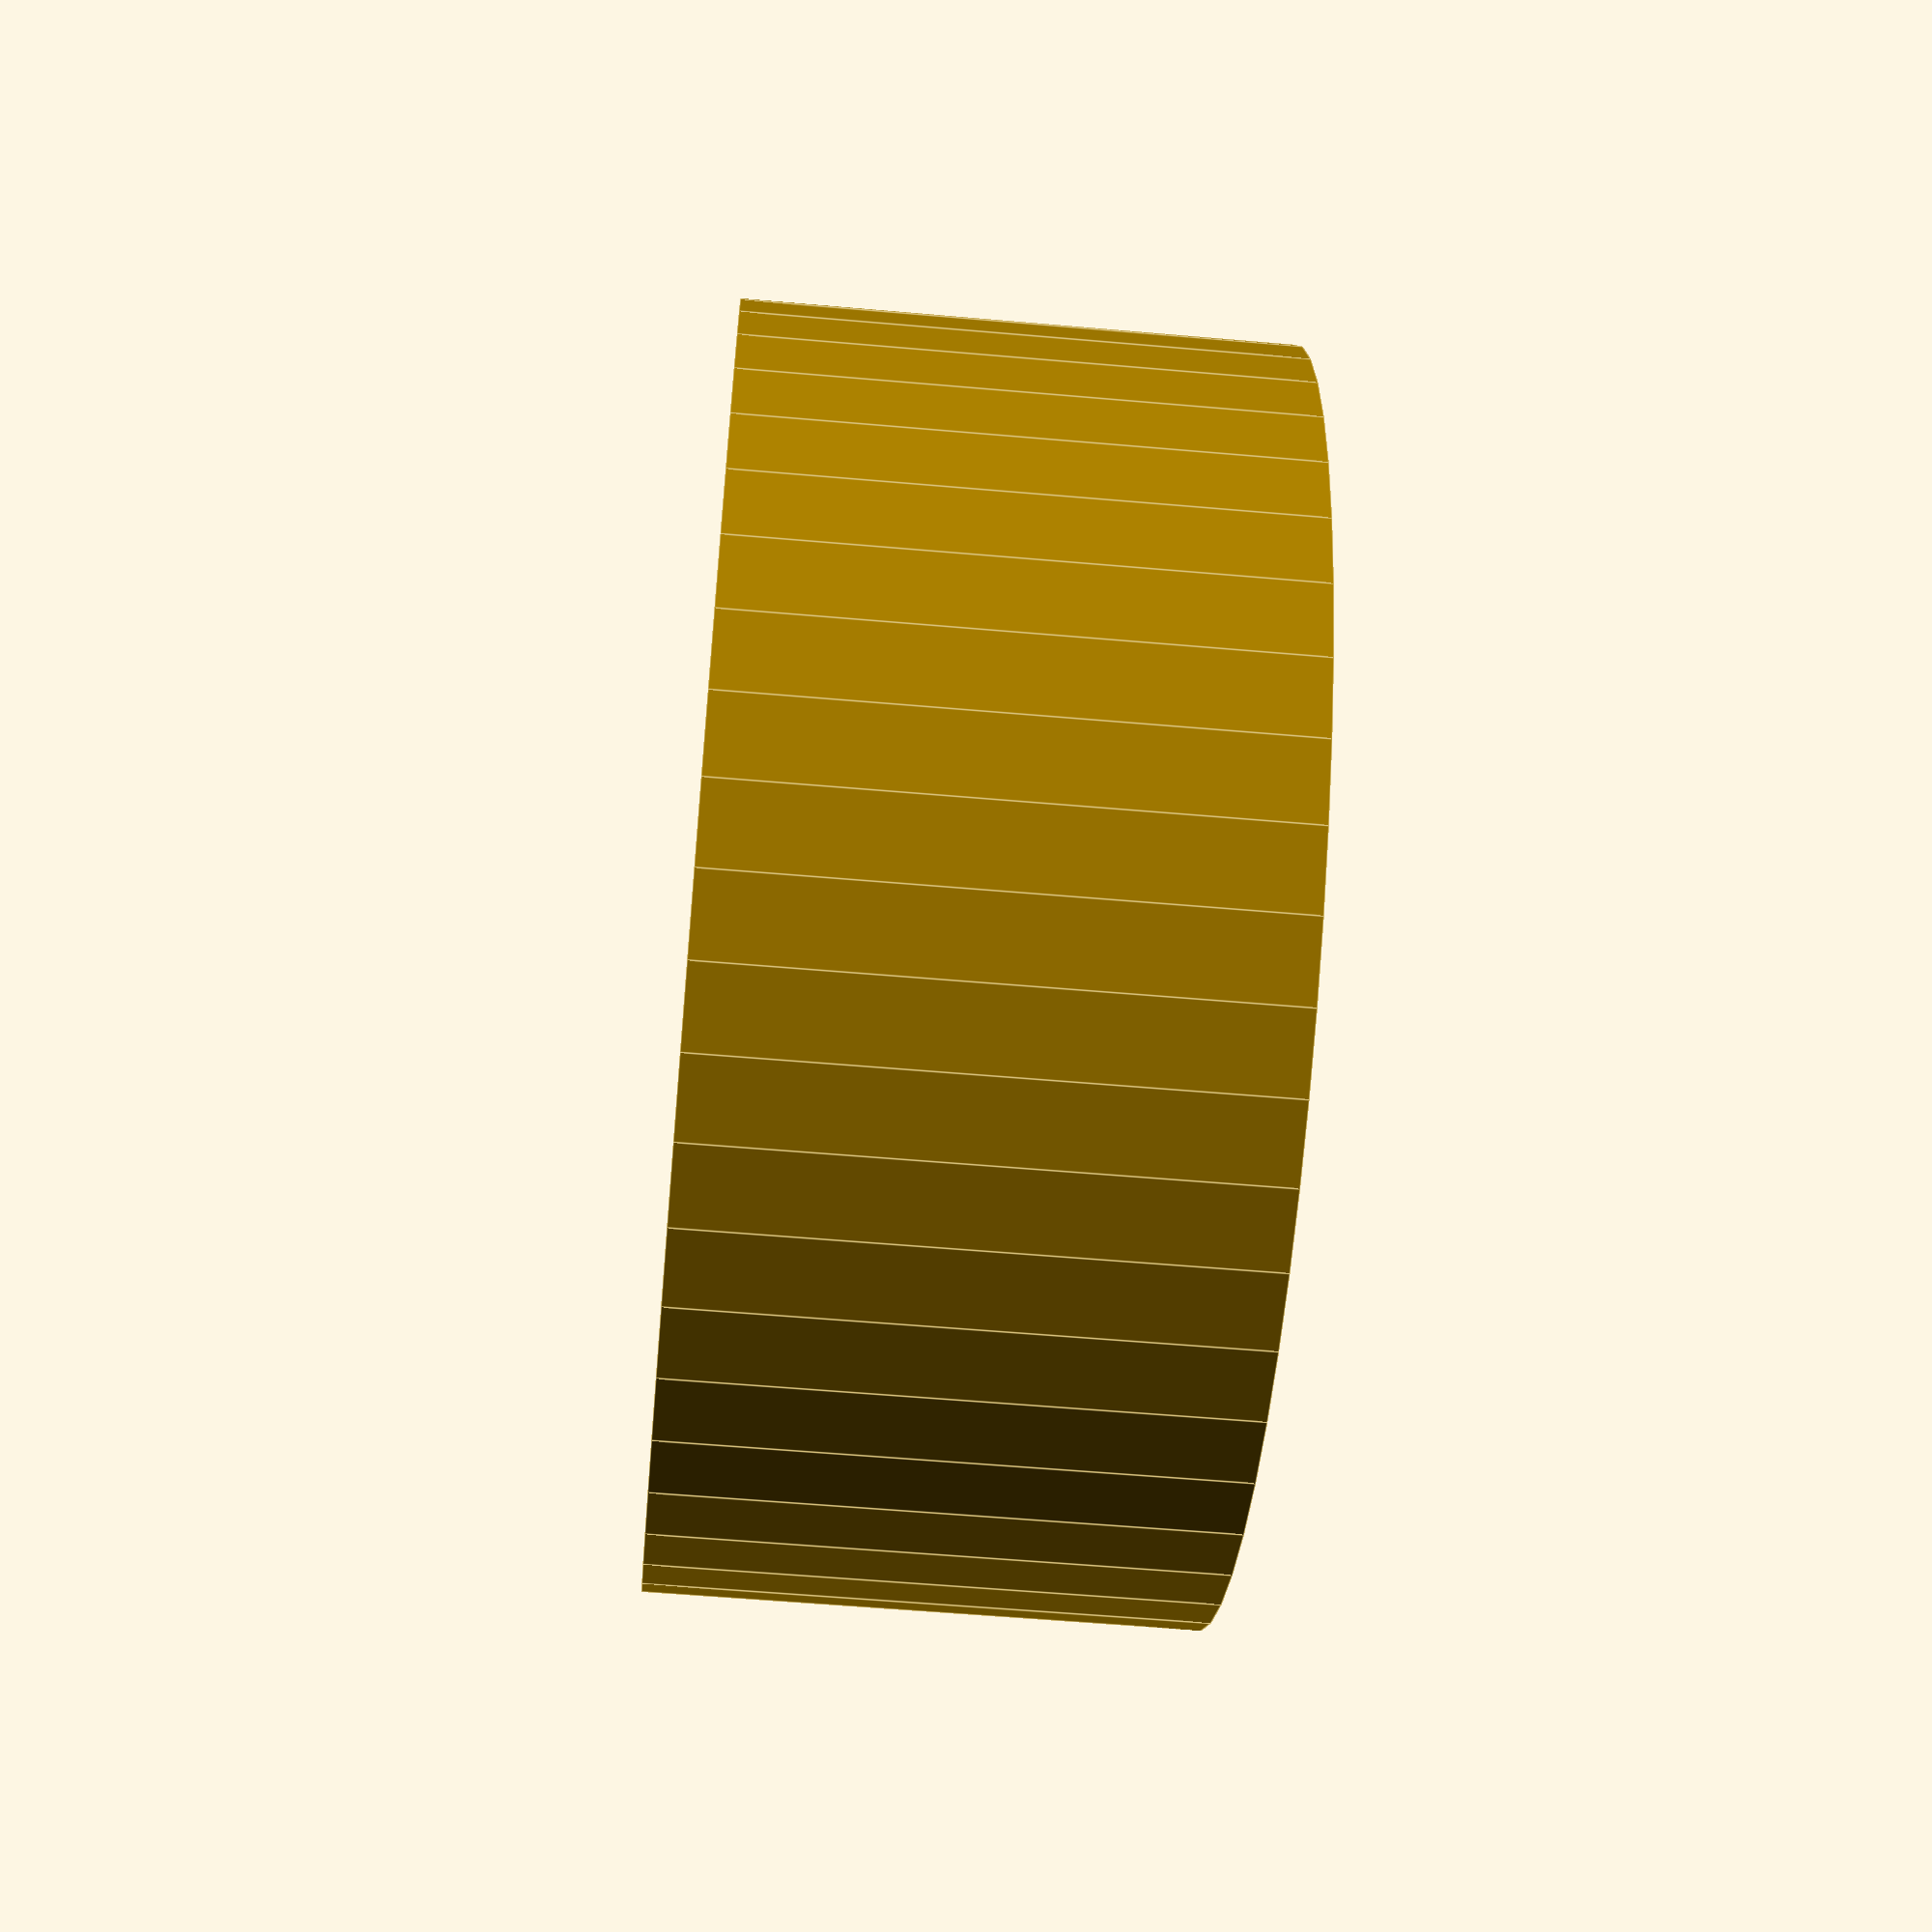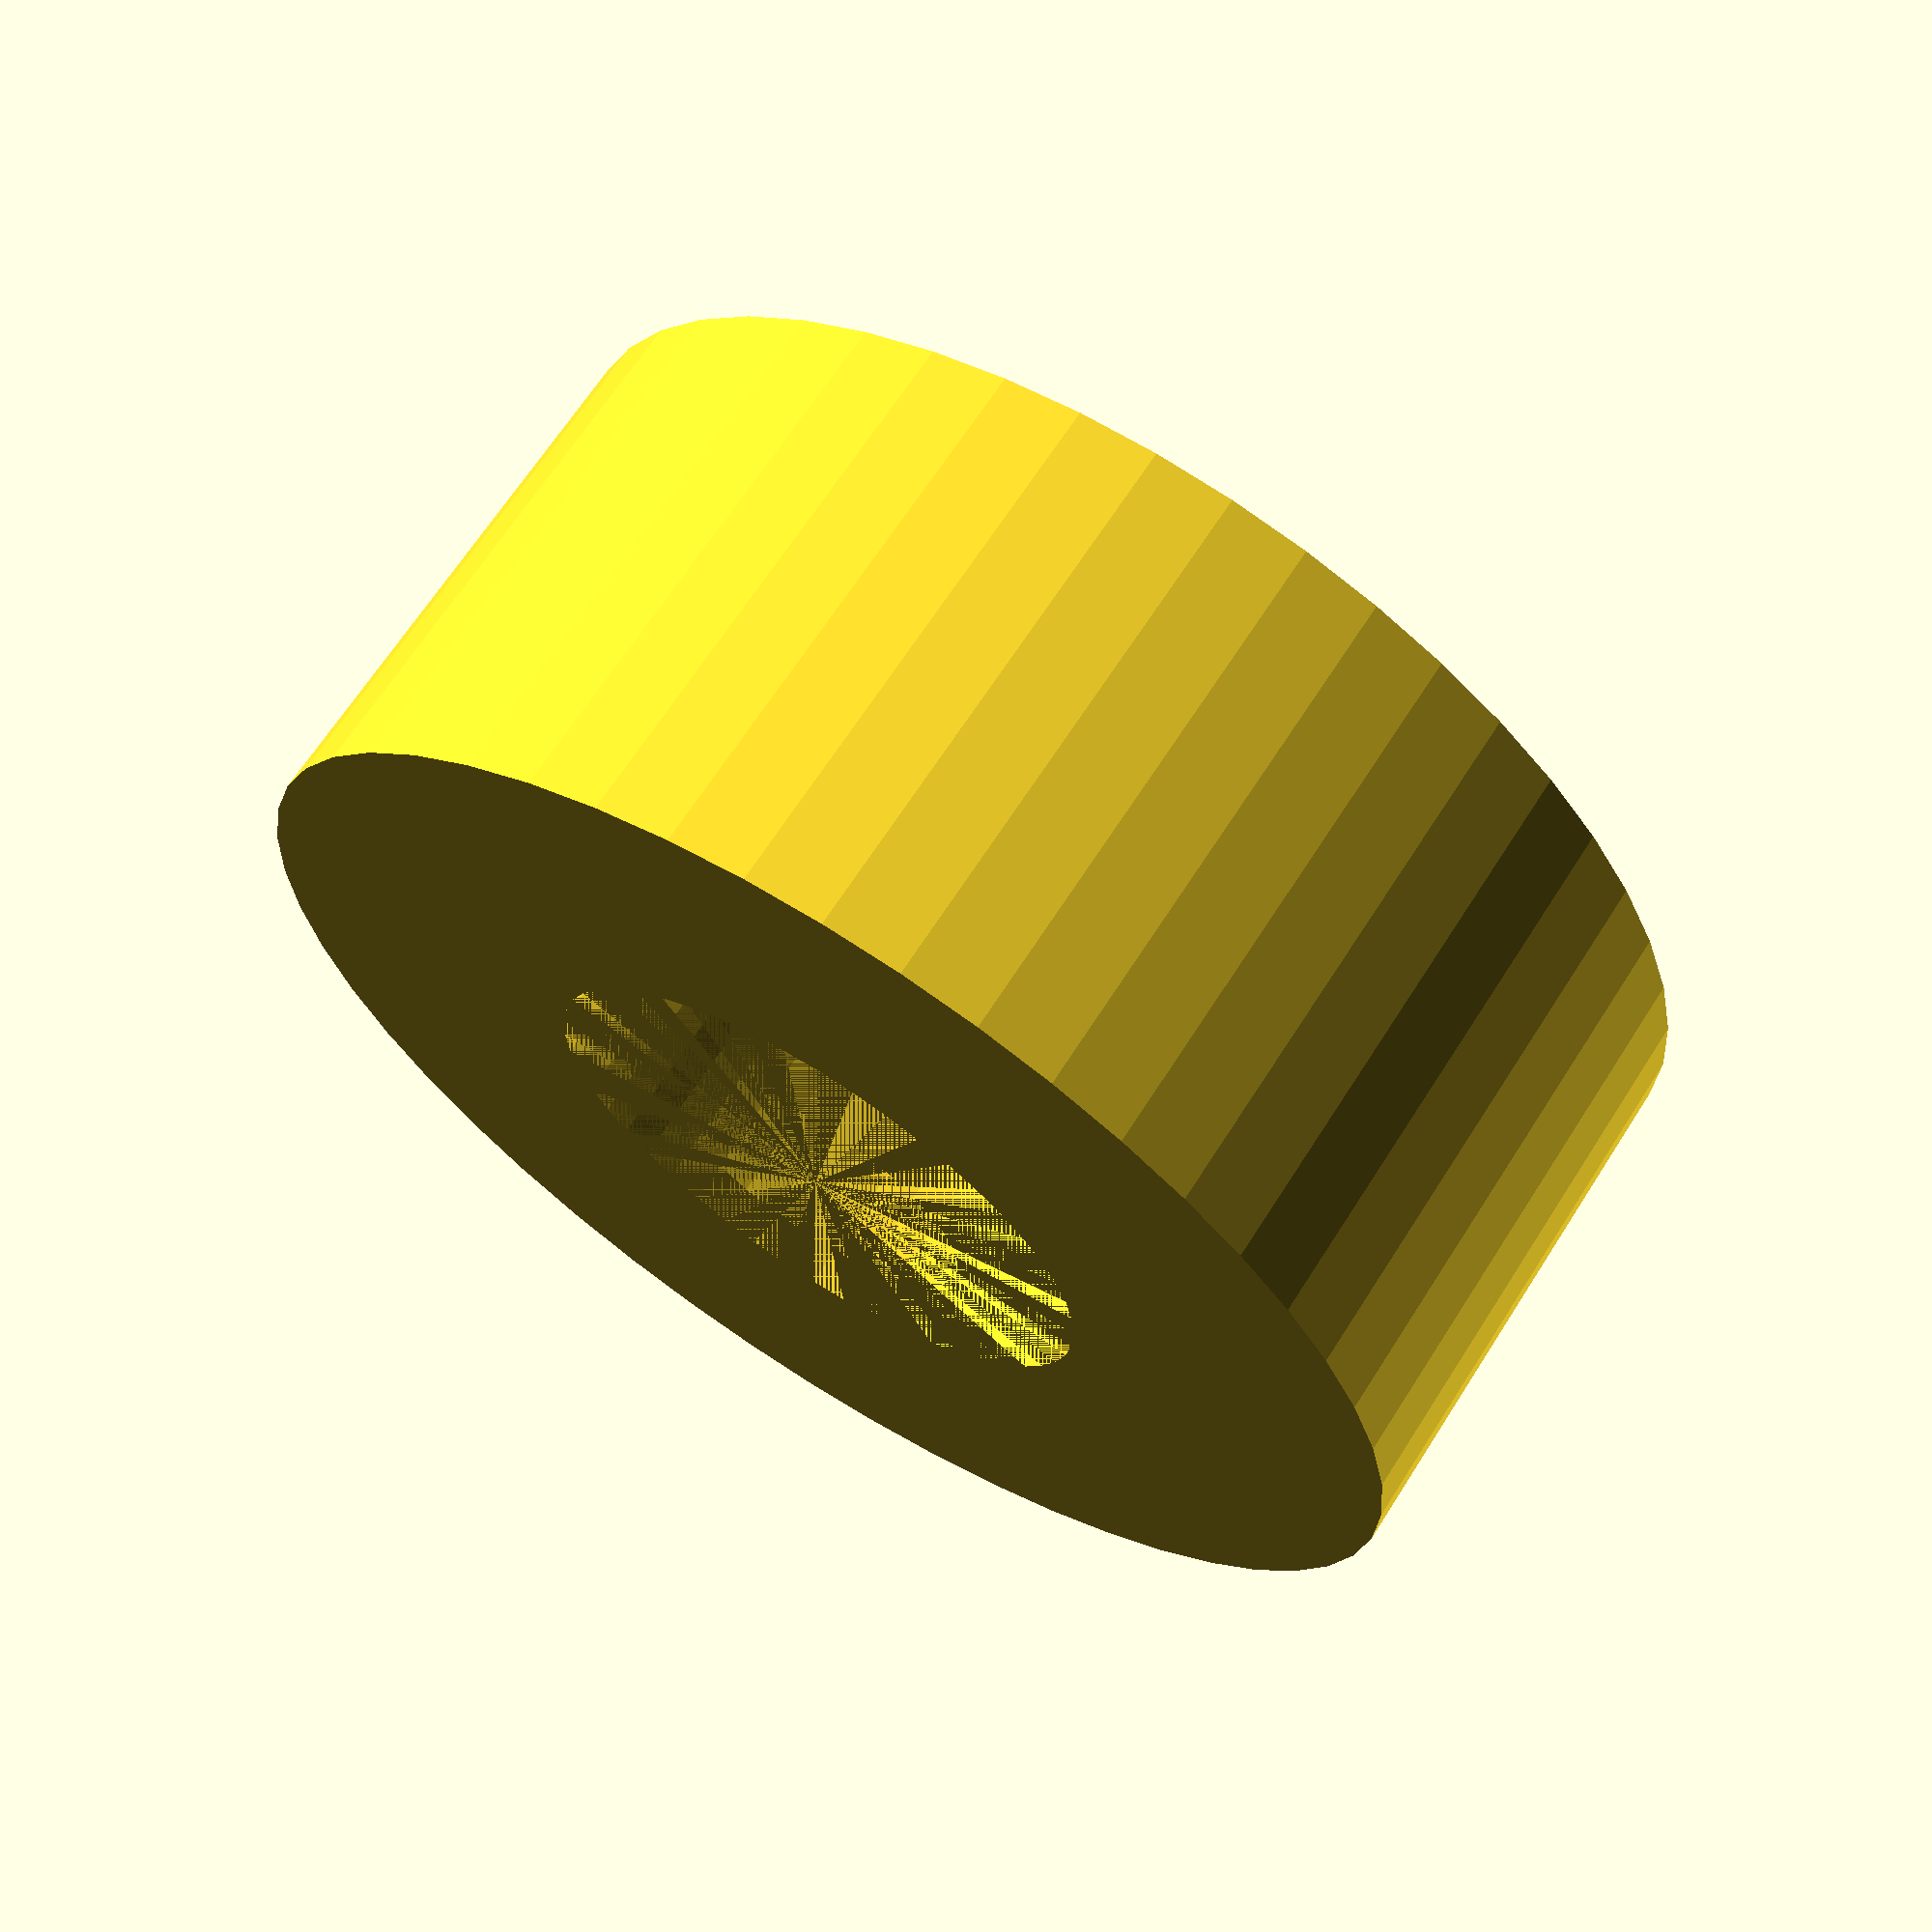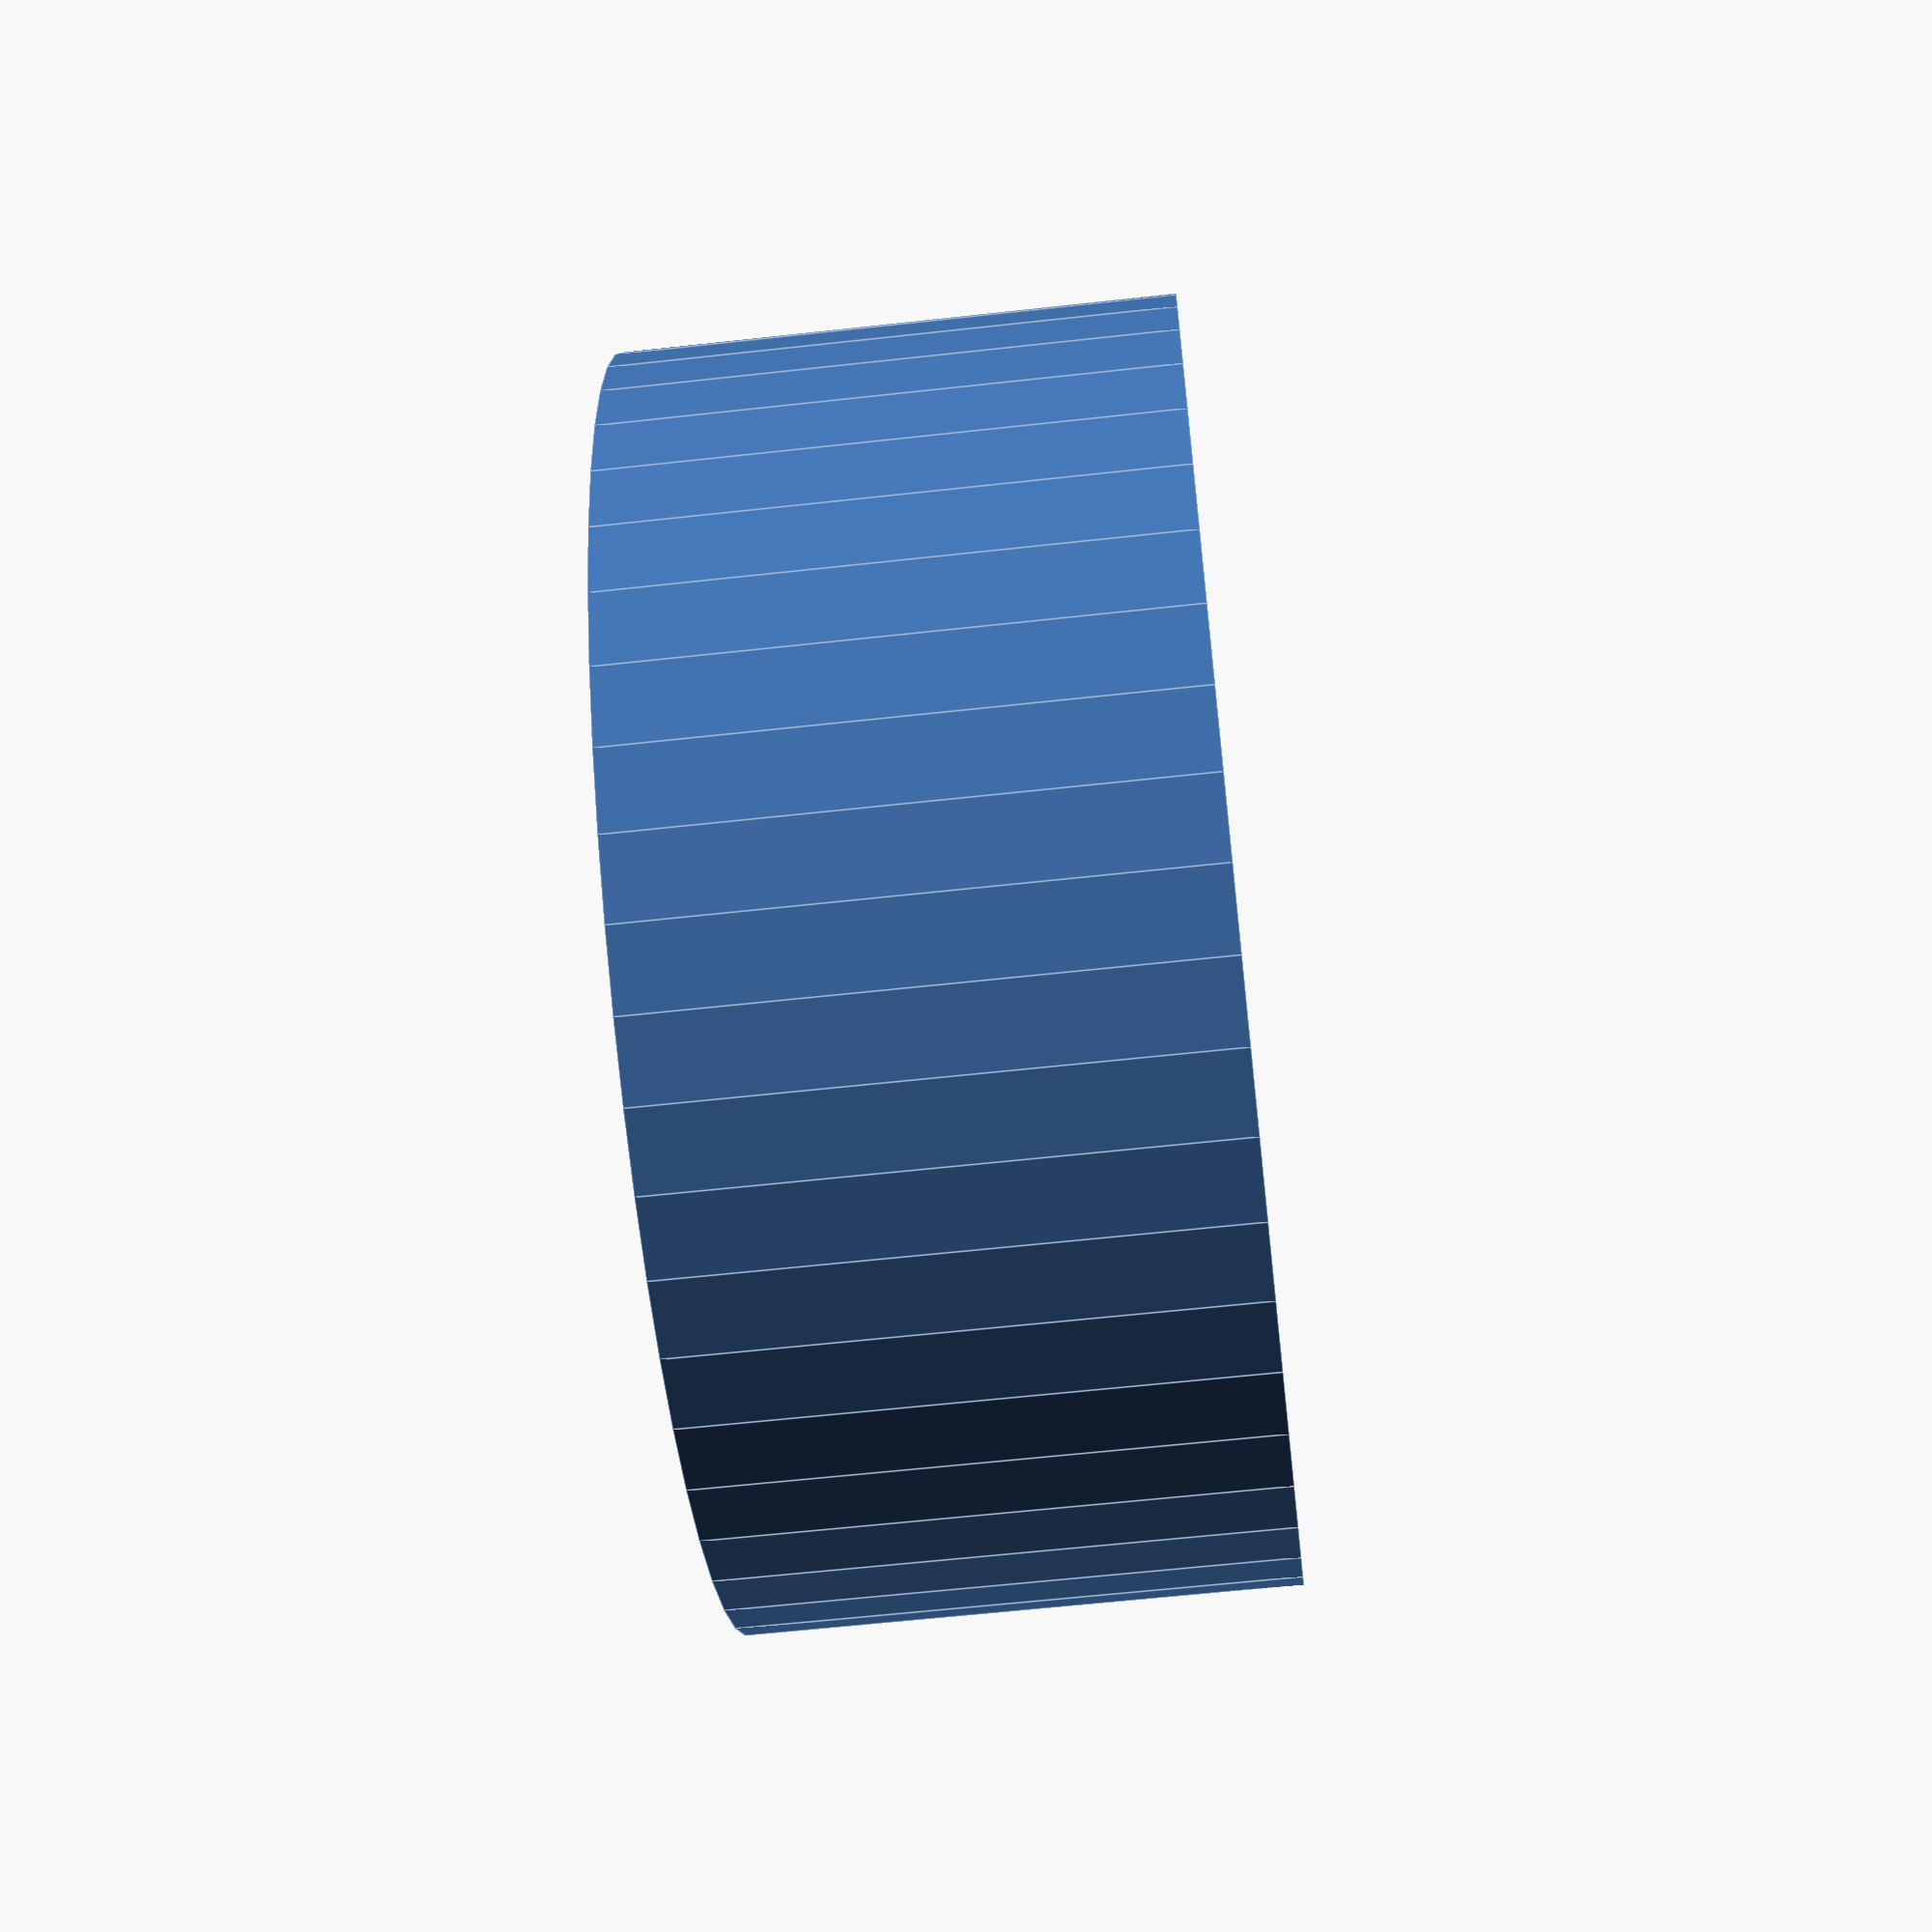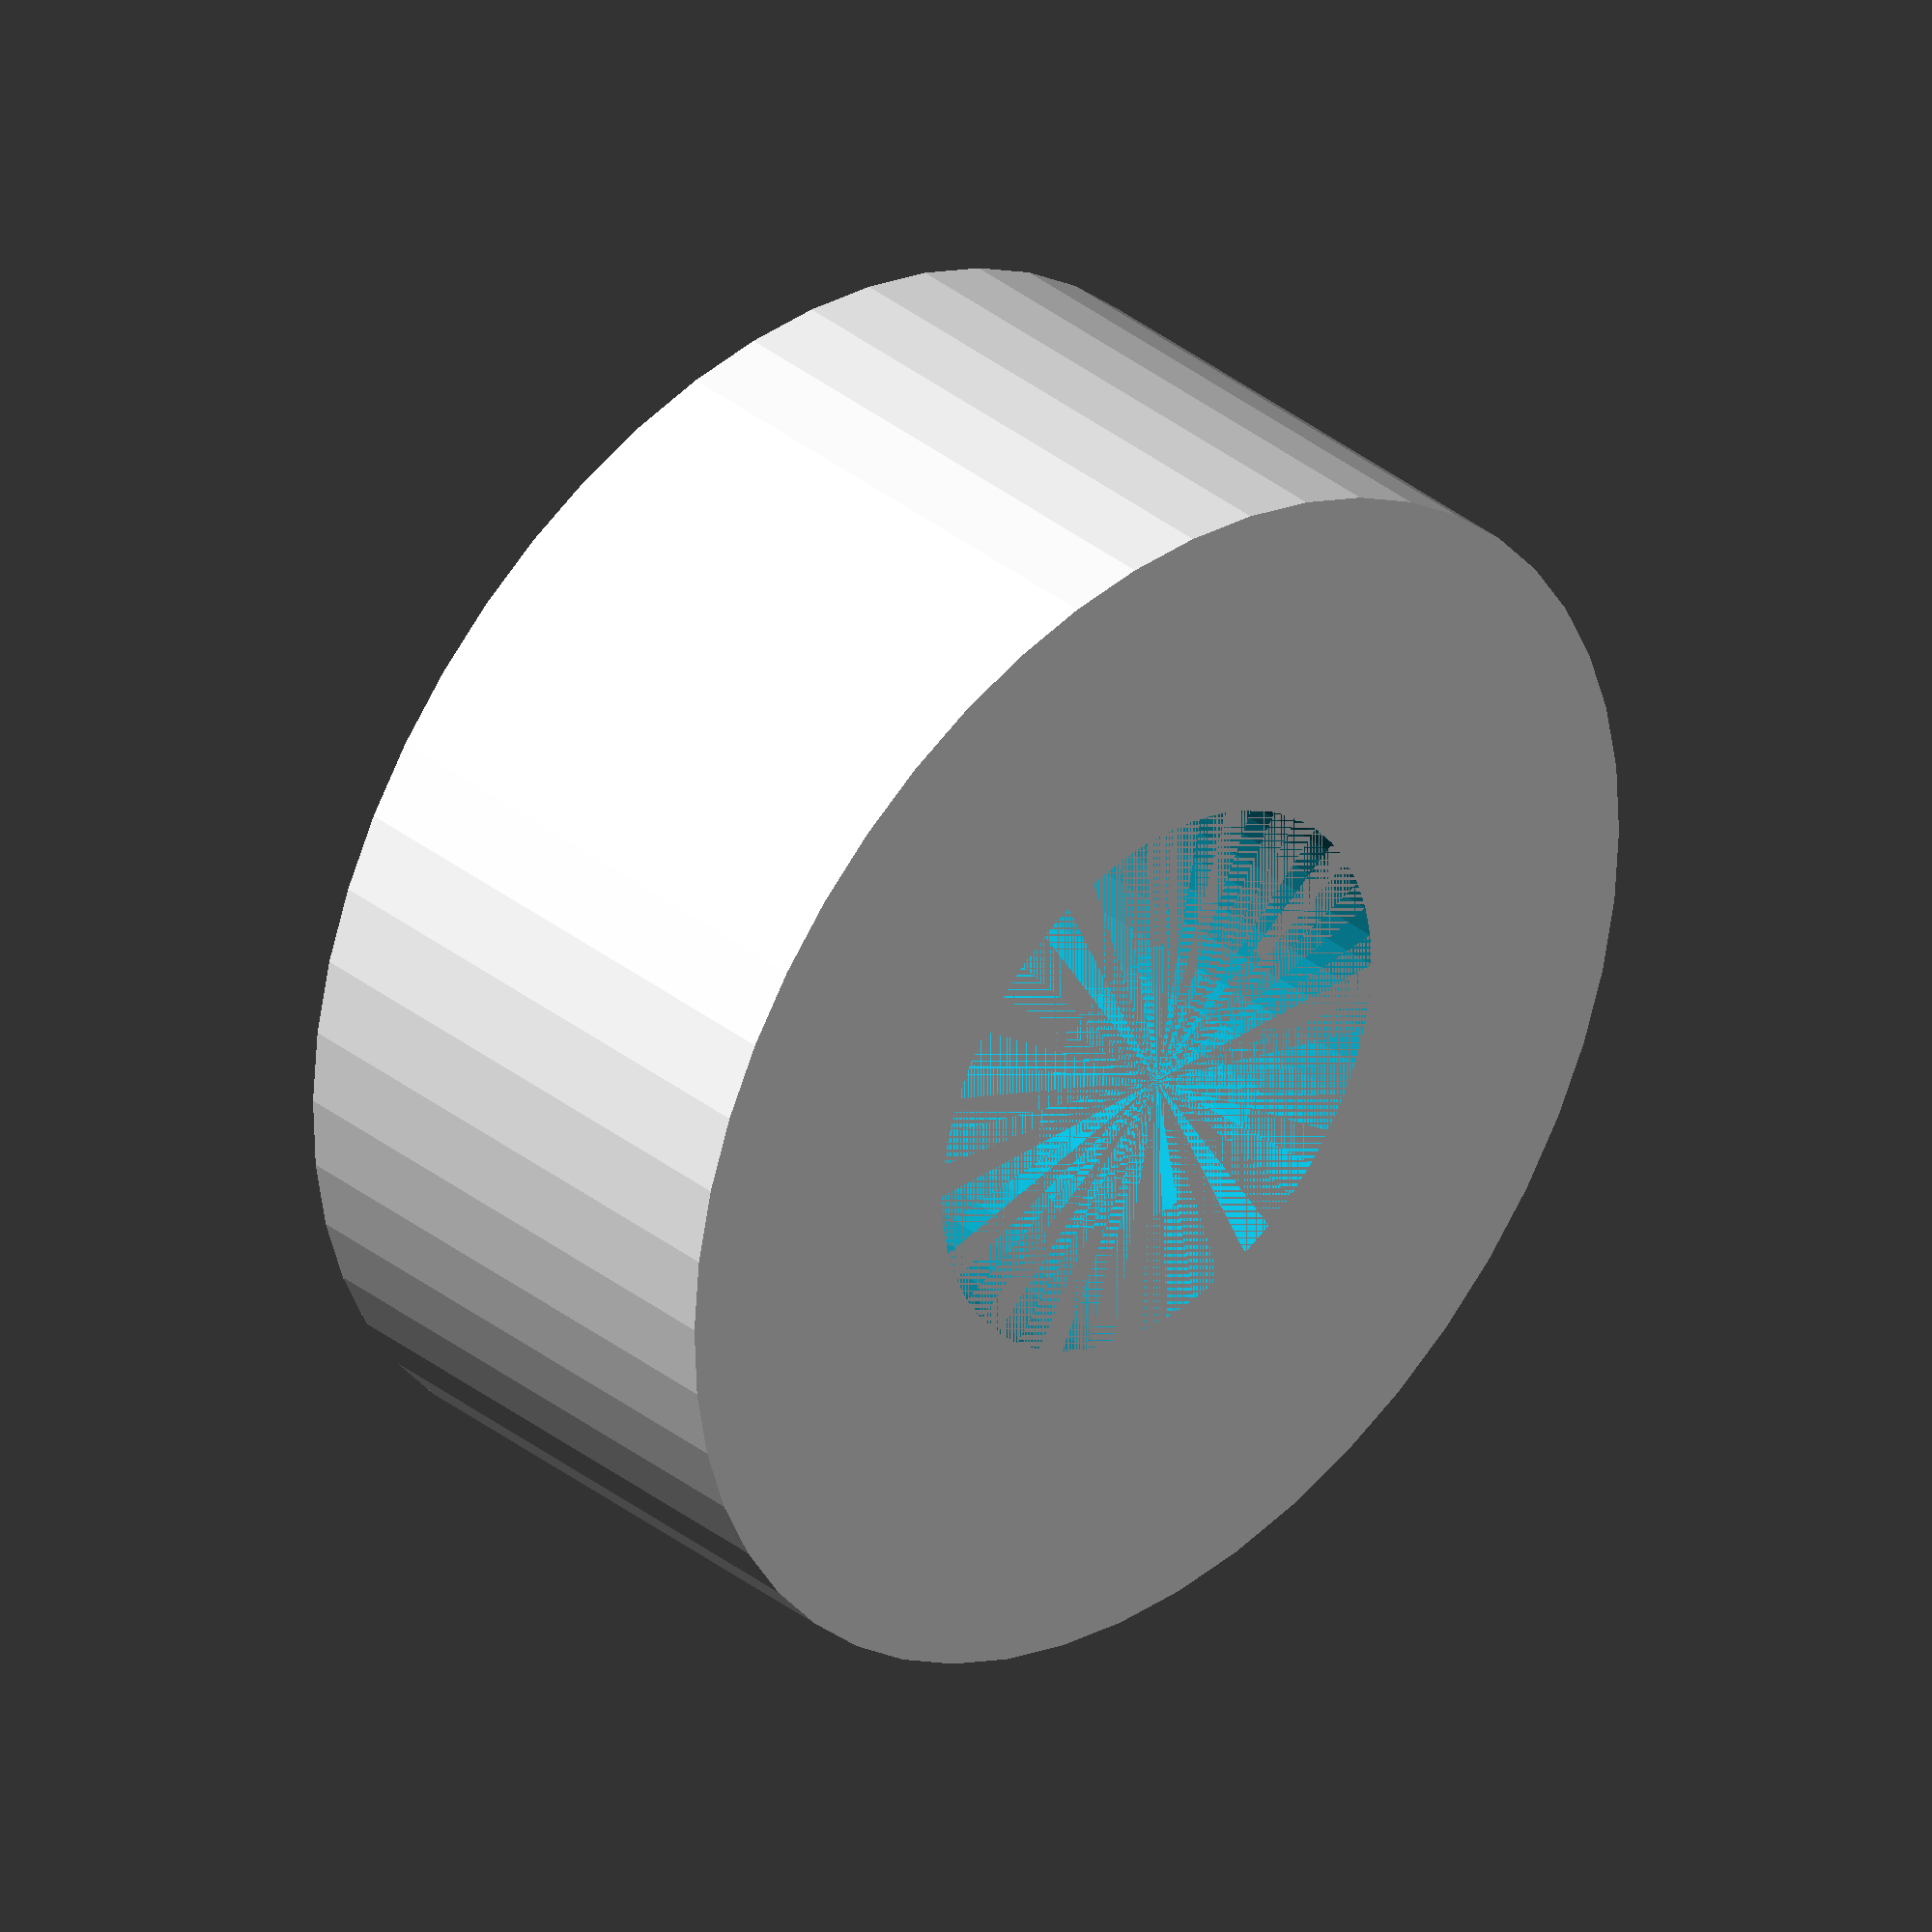
<openscad>
$fn = 50;


difference() {
	union() {
		cylinder(h = 6, r = 7.0000000000);
	}
	union() {
		cylinder(h = 6, r = 3.2500000000);
		cylinder(h = 6, r = 1.8000000000);
		cylinder(h = 6, r = 1.8000000000);
		cylinder(h = 6, r = 1.8000000000);
	}
}
</openscad>
<views>
elev=55.6 azim=108.7 roll=264.7 proj=p view=edges
elev=294.1 azim=85.3 roll=32.4 proj=p view=wireframe
elev=60.3 azim=356.9 roll=96.5 proj=p view=edges
elev=144.6 azim=13.5 roll=43.9 proj=o view=wireframe
</views>
